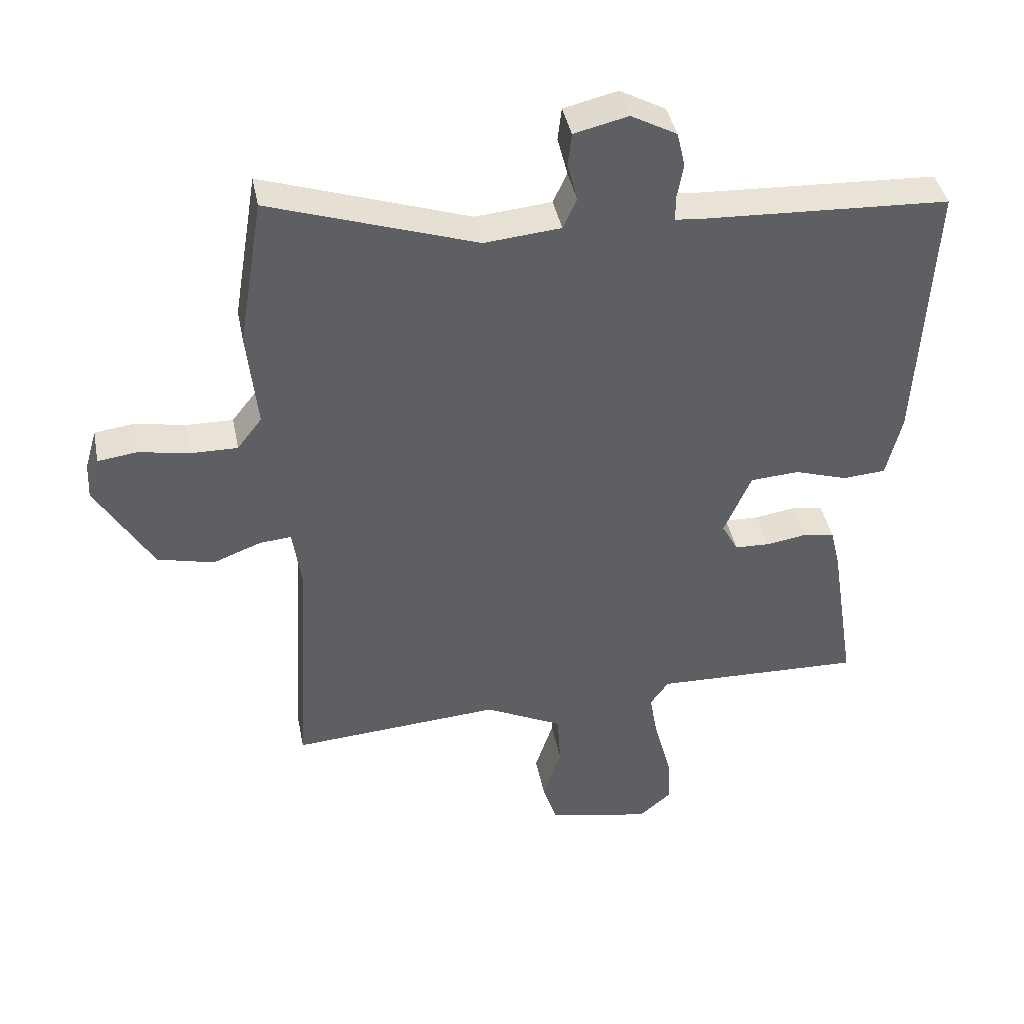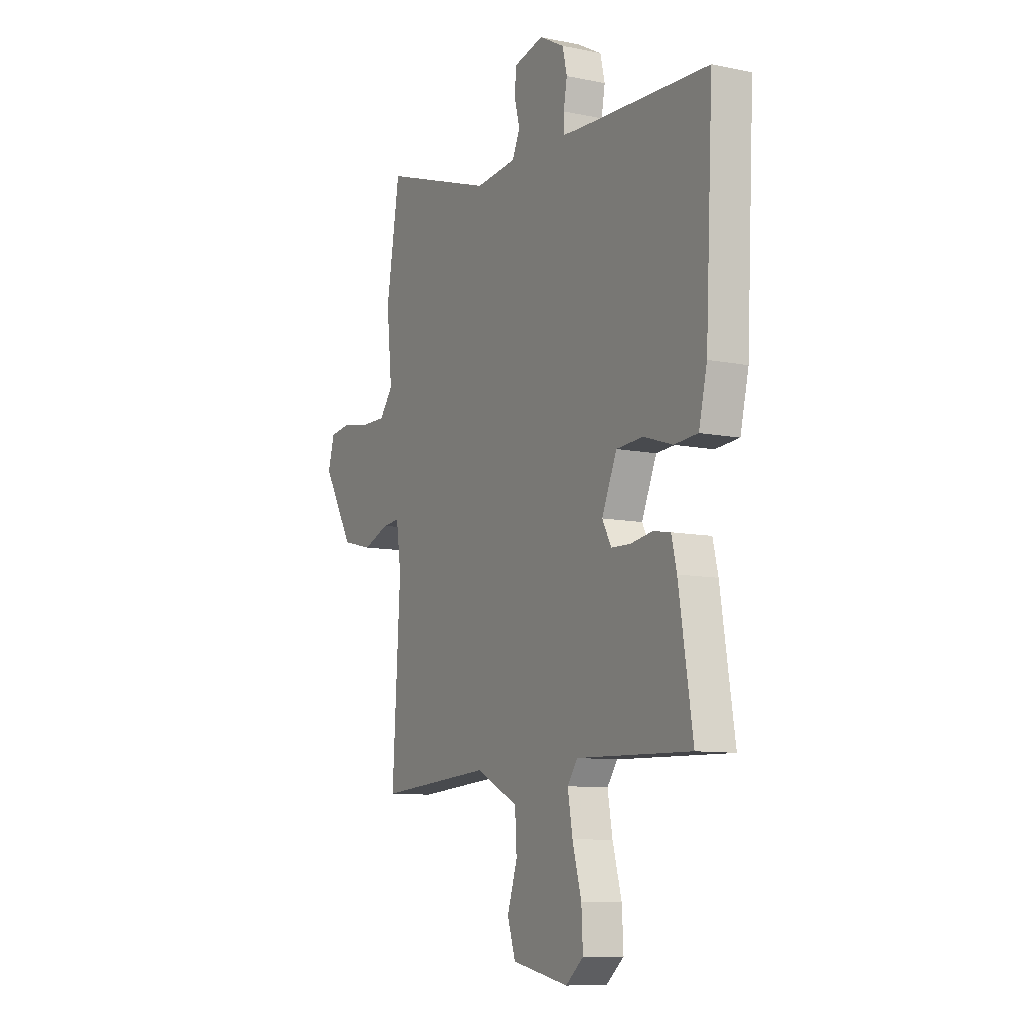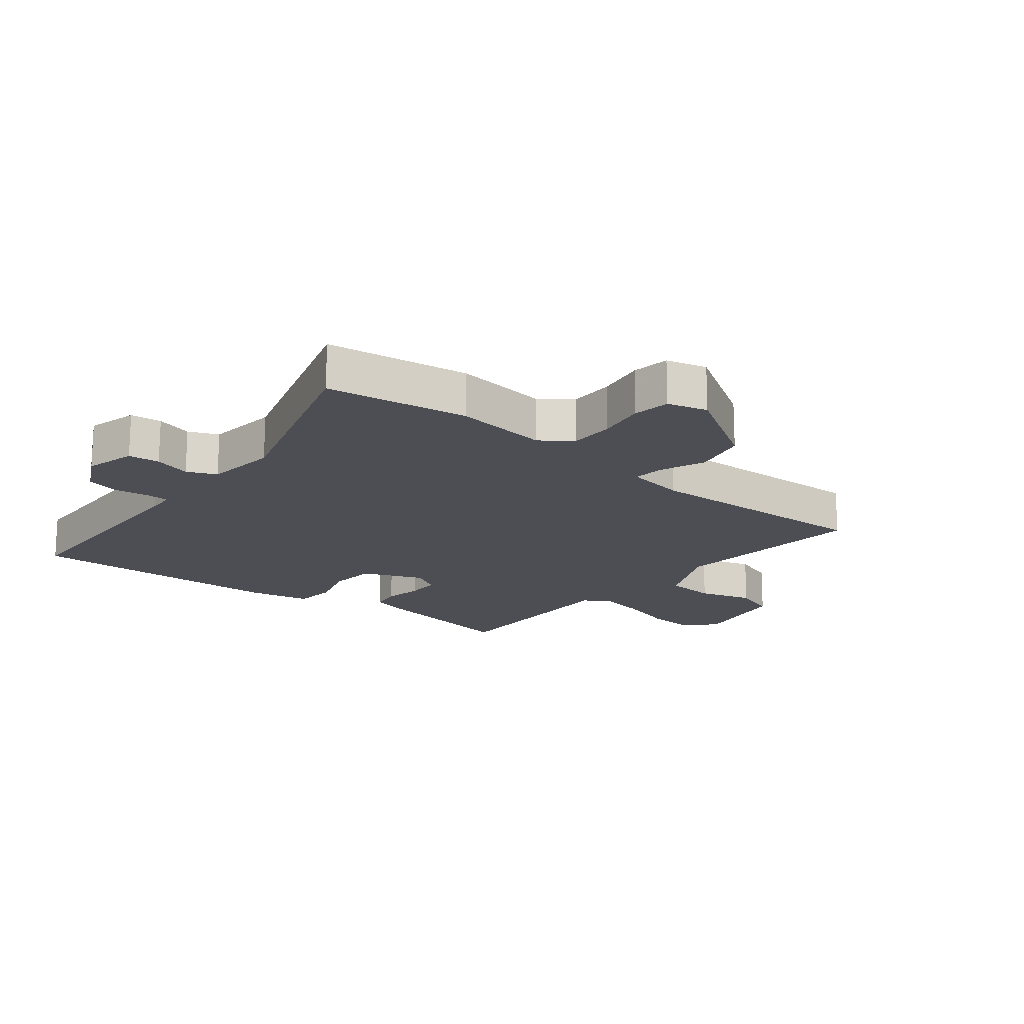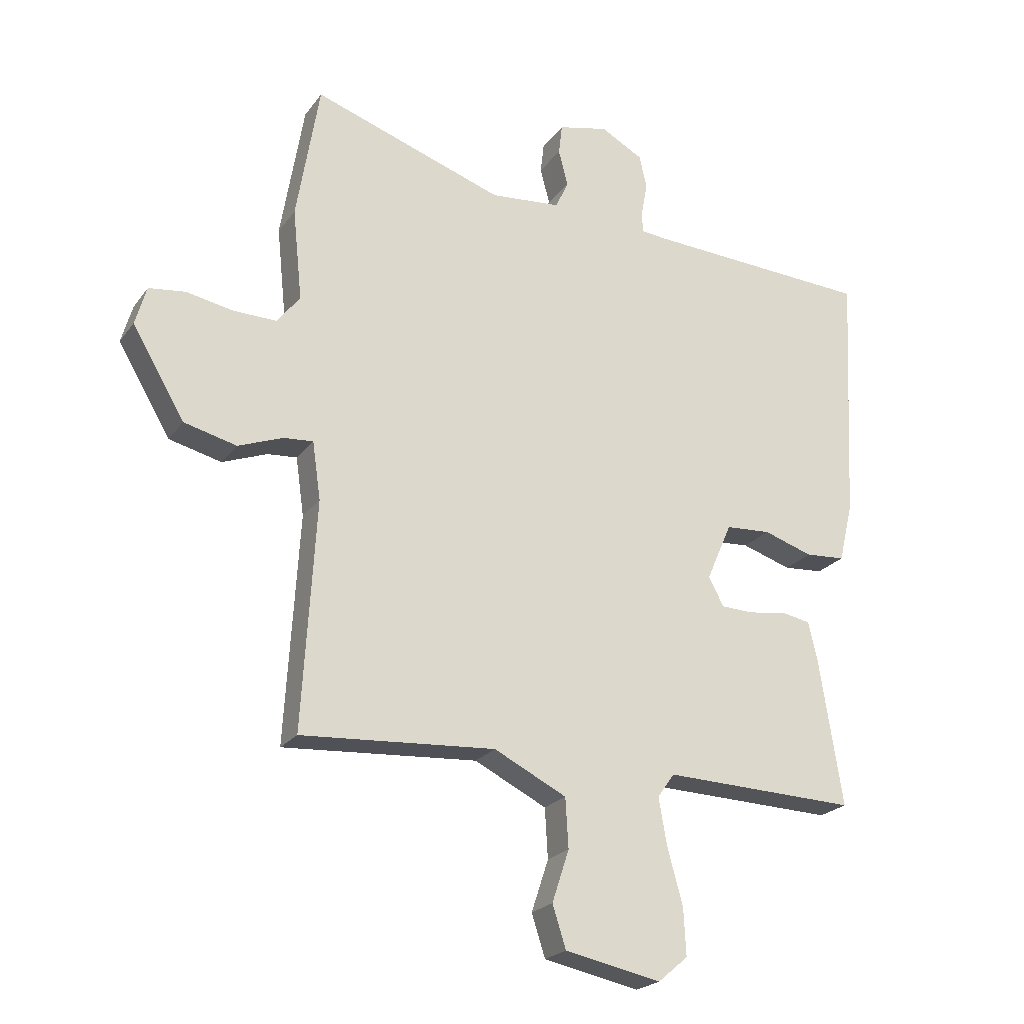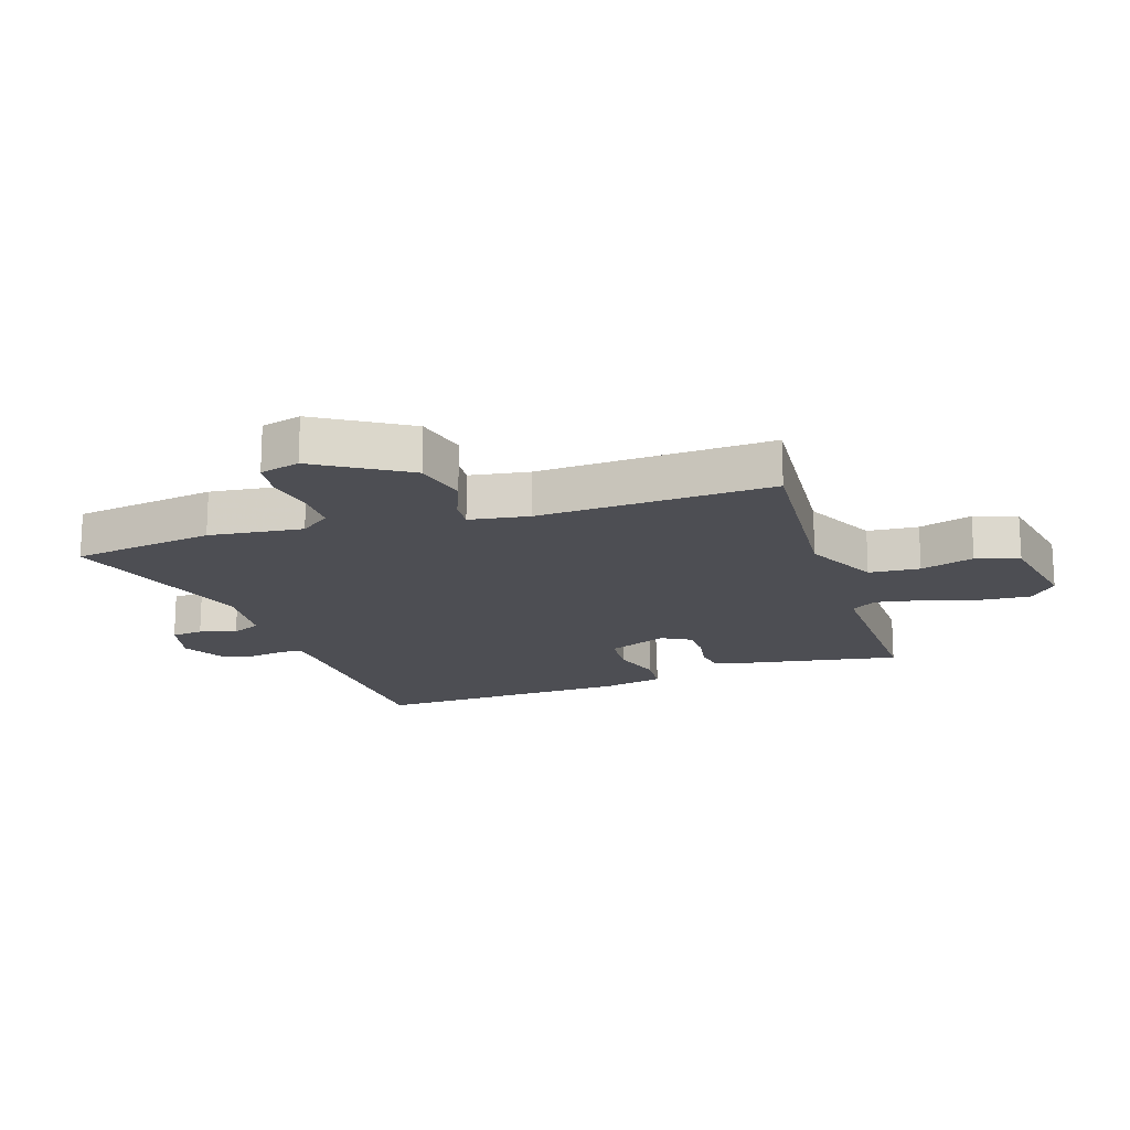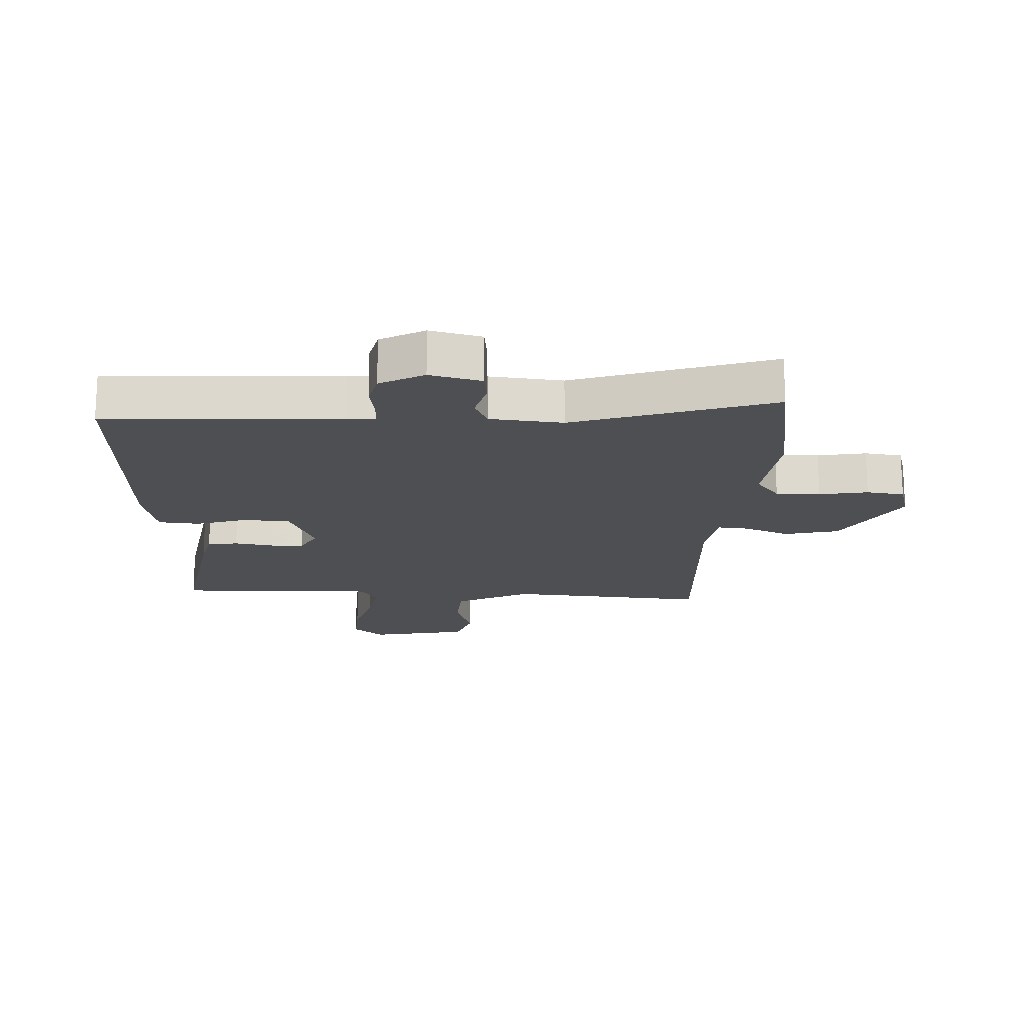
<metadata>
{"format":"obj","ext":"obj","renderer":"f3d","projection":"perspective","resolution":1024,"background":"white","views":[{"elev":41.3,"azim":168.9,"up":"+Z"},{"elev":-9.7,"azim":-118.1,"up":"+Z"},{"elev":-17.4,"azim":49.9,"up":"+Y"},{"elev":-22.6,"azim":153.4,"up":"+Z"},{"elev":-17.3,"azim":107.4,"up":"+Y"},{"elev":-17.7,"azim":-3.1,"up":"+Y"}]}
</metadata>
<code>
v 0.481 0.07 -0.499
v 0.151 0.07 -0.476
v 0.028 0.07 -0.537
v 0.023 0.07 -0.621
v 0.052 0.07 -0.709
v 0.029 0.07 -0.78
v -0.134 0.07 -0.813
v -0.185 0.07 -0.77
v -0.181 0.07 -0.69
v -0.155 0.07 -0.596
v -0.141 0.07 -0.516
v -0.17 0.07 -0.475
v -0.5 0.07 -0.485
v -0.46 0.07 -0.232
v -0.445 0.07 -0.169
v -0.395 0.07 -0.16
v -0.331 0.07 -0.17
v -0.276 0.07 -0.168
v -0.25 0.07 -0.12
v -0.293 0.07 -0.021
v -0.37 0.07 -0.016
v -0.454 0.07 -0.043
v -0.522 0.07 -0.038
v -0.546 0.07 0.063
v -0.568 0.07 0.493
v -0.183 0.07 0.512
v -0.137 0.07 0.516
v -0.137 0.07 0.555
v -0.147 0.07 0.611
v -0.134 0.07 0.666
v -0.062 0.07 0.705
v 0.023 0.07 0.685
v 0.029 0.07 0.633
v 0.013 0.07 0.572
v 0.035 0.07 0.524
v 0.155 0.07 0.513
v 0.48 0.07 0.622
v 0.519 0.07 0.387
v 0.503 0.07 0.232
v 0.542 0.07 0.182
v 0.615 0.07 0.183
v 0.695 0.07 0.198
v 0.757 0.07 0.19
v 0.776 0.07 0.124
v 0.687 0.07 -0.026
v 0.598 0.07 -0.048
v 0.522 0.07 -0.019
v 0.472 0.07 -0.015
v 0.458 0.07 -0.113
v 0.481 0 -0.499
v 0.151 0 -0.476
v 0.028 0 -0.537
v 0.023 0 -0.621
v 0.052 0 -0.709
v 0.029 0 -0.78
v -0.134 0 -0.813
v -0.185 0 -0.77
v -0.181 0 -0.69
v -0.155 0 -0.596
v -0.141 0 -0.516
v -0.17 0 -0.475
v -0.5 0 -0.485
v -0.46 0 -0.232
v -0.445 0 -0.169
v -0.395 0 -0.16
v -0.331 0 -0.17
v -0.276 0 -0.168
v -0.25 0 -0.12
v -0.293 0 -0.021
v -0.37 0 -0.016
v -0.454 0 -0.043
v -0.522 0 -0.038
v -0.546 0 0.063
v -0.568 0 0.493
v -0.183 0 0.512
v -0.137 0 0.516
v -0.137 0 0.555
v -0.147 0 0.611
v -0.134 0 0.666
v -0.062 0 0.705
v 0.023 0 0.685
v 0.029 0 0.633
v 0.013 0 0.572
v 0.035 0 0.524
v 0.155 0 0.513
v 0.48 0 0.622
v 0.519 0 0.387
v 0.503 0 0.232
v 0.542 0 0.182
v 0.615 0 0.183
v 0.695 0 0.198
v 0.757 0 0.19
v 0.776 0 0.124
v 0.687 0 -0.026
v 0.598 0 -0.048
v 0.522 0 -0.019
v 0.472 0 -0.015
v 0.458 0 -0.113
f 45 46 47
f 44 45 47
f 43 44 47
f 42 43 47
f 41 42 47
f 40 41 47 48
f 39 40 48
f 39 48 49
f 38 39 49
f 37 38 49
f 36 37 49
f 32 33 34
f 31 32 34
f 30 31 34
f 29 30 34
f 28 29 34
f 27 28 34 35
f 49 1 2
f 36 49 2
f 35 36 2
f 27 35 2
f 26 27 2
f 24 25 26
f 23 24 26
f 22 23 26
f 21 22 26
f 15 16 17
f 14 15 17
f 13 14 17
f 12 13 17
f 11 12 17 18
f 8 9 10
f 7 8 10
f 6 7 10
f 5 6 10
f 4 5 10
f 3 4 10 11
f 11 18 19
f 3 11 19
f 2 3 19
f 20 21 26
f 2 19 20 26
f 96 95 94
f 96 94 93
f 96 93 92
f 96 92 91
f 96 91 90
f 97 96 90 89
f 97 89 88
f 98 97 88
f 98 88 87
f 98 87 86
f 98 86 85
f 83 82 81
f 83 81 80
f 83 80 79
f 83 79 78
f 83 78 77
f 84 83 77 76
f 51 50 98
f 51 98 85
f 51 85 84
f 51 84 76
f 51 76 75
f 75 74 73
f 75 73 72
f 75 72 71
f 75 71 70
f 66 65 64
f 66 64 63
f 66 63 62
f 66 62 61
f 67 66 61 60
f 59 58 57
f 59 57 56
f 59 56 55
f 59 55 54
f 59 54 53
f 60 59 53 52
f 68 67 60
f 68 60 52
f 68 52 51
f 75 70 69
f 75 69 68 51
f 1 50 51 2
f 2 51 52 3
f 3 52 53 4
f 4 53 54 5
f 5 54 55 6
f 6 55 56 7
f 7 56 57 8
f 8 57 58 9
f 9 58 59 10
f 10 59 60 11
f 11 60 61 12
f 12 61 62 13
f 13 62 63 14
f 14 63 64 15
f 15 64 65 16
f 16 65 66 17
f 17 66 67 18
f 18 67 68 19
f 19 68 69 20
f 20 69 70 21
f 21 70 71 22
f 22 71 72 23
f 23 72 73 24
f 24 73 74 25
f 25 74 75 26
f 26 75 76 27
f 27 76 77 28
f 28 77 78 29
f 29 78 79 30
f 30 79 80 31
f 31 80 81 32
f 32 81 82 33
f 33 82 83 34
f 34 83 84 35
f 35 84 85 36
f 36 85 86 37
f 37 86 87 38
f 38 87 88 39
f 39 88 89 40
f 40 89 90 41
f 41 90 91 42
f 42 91 92 43
f 43 92 93 44
f 44 93 94 45
f 45 94 95 46
f 46 95 96 47
f 47 96 97 48
f 48 97 98 49
f 49 98 50 1

</code>
